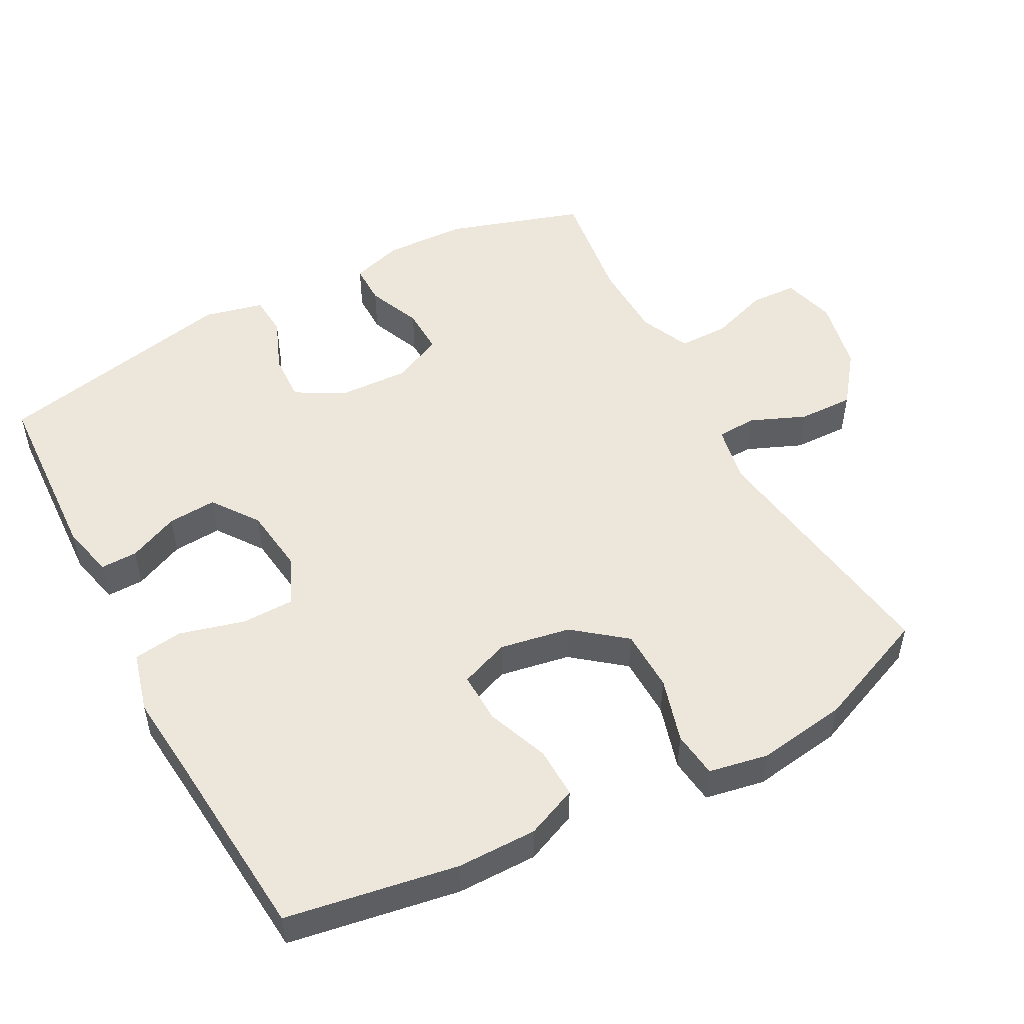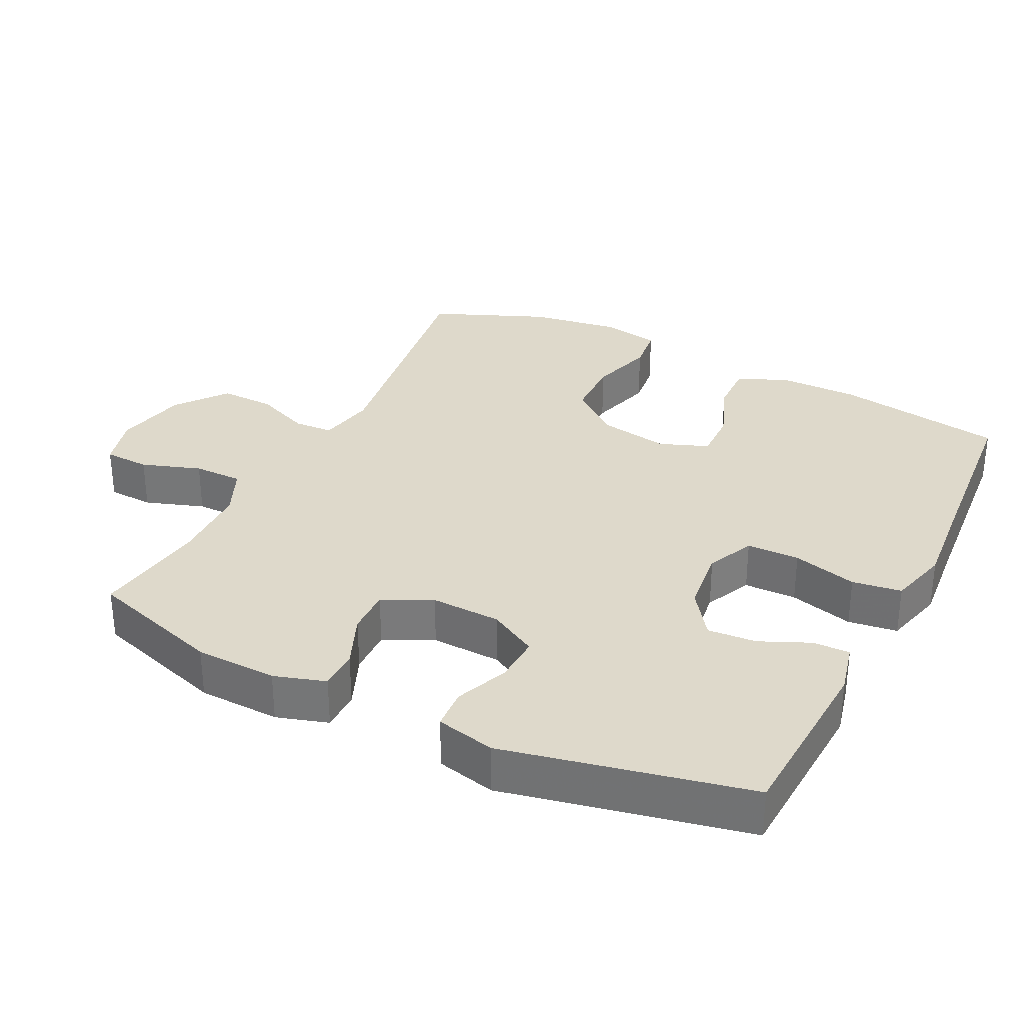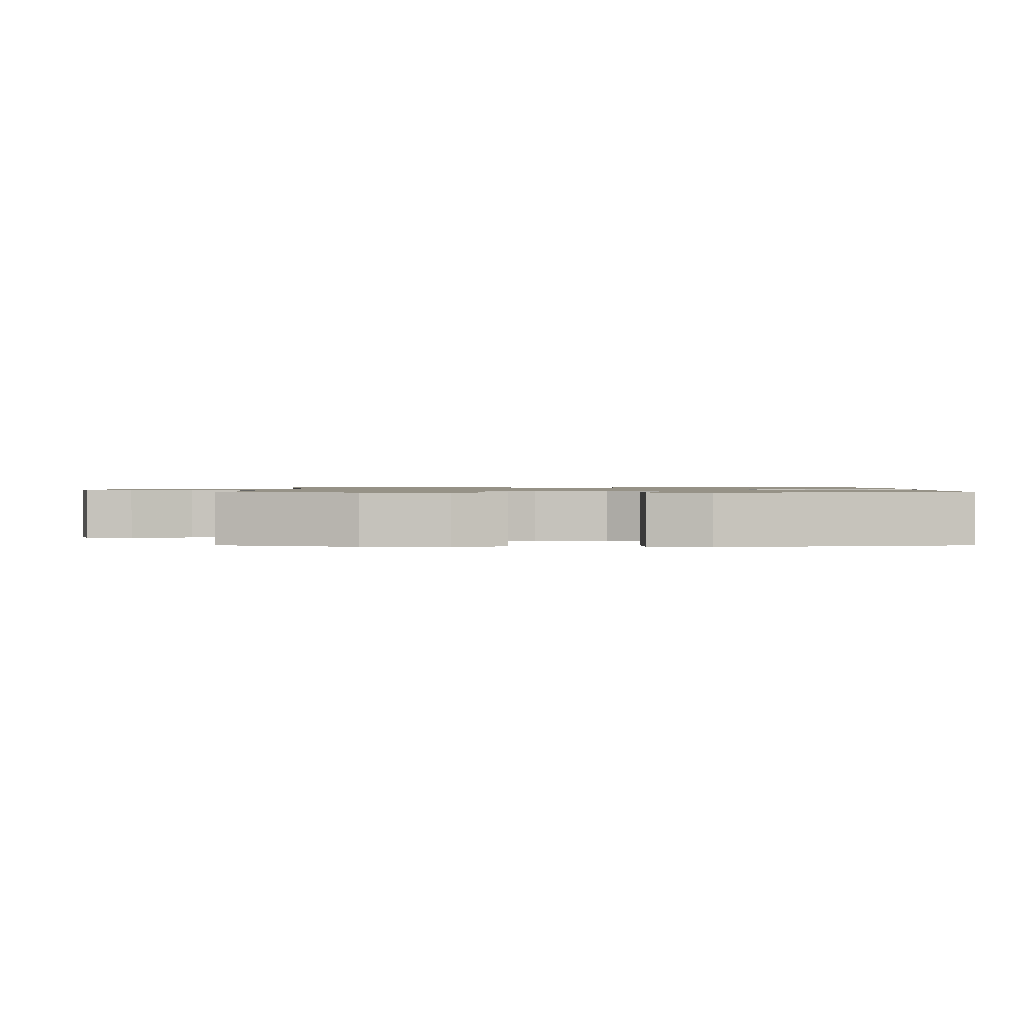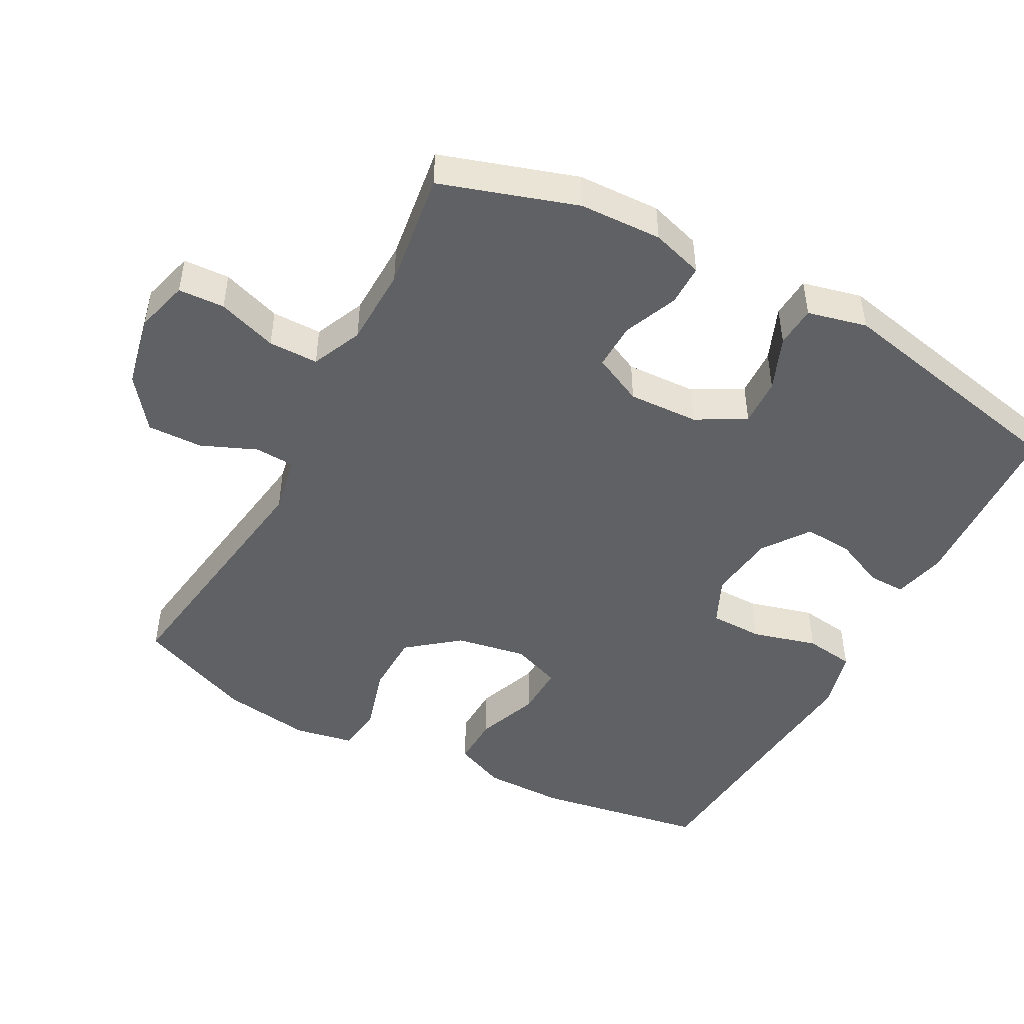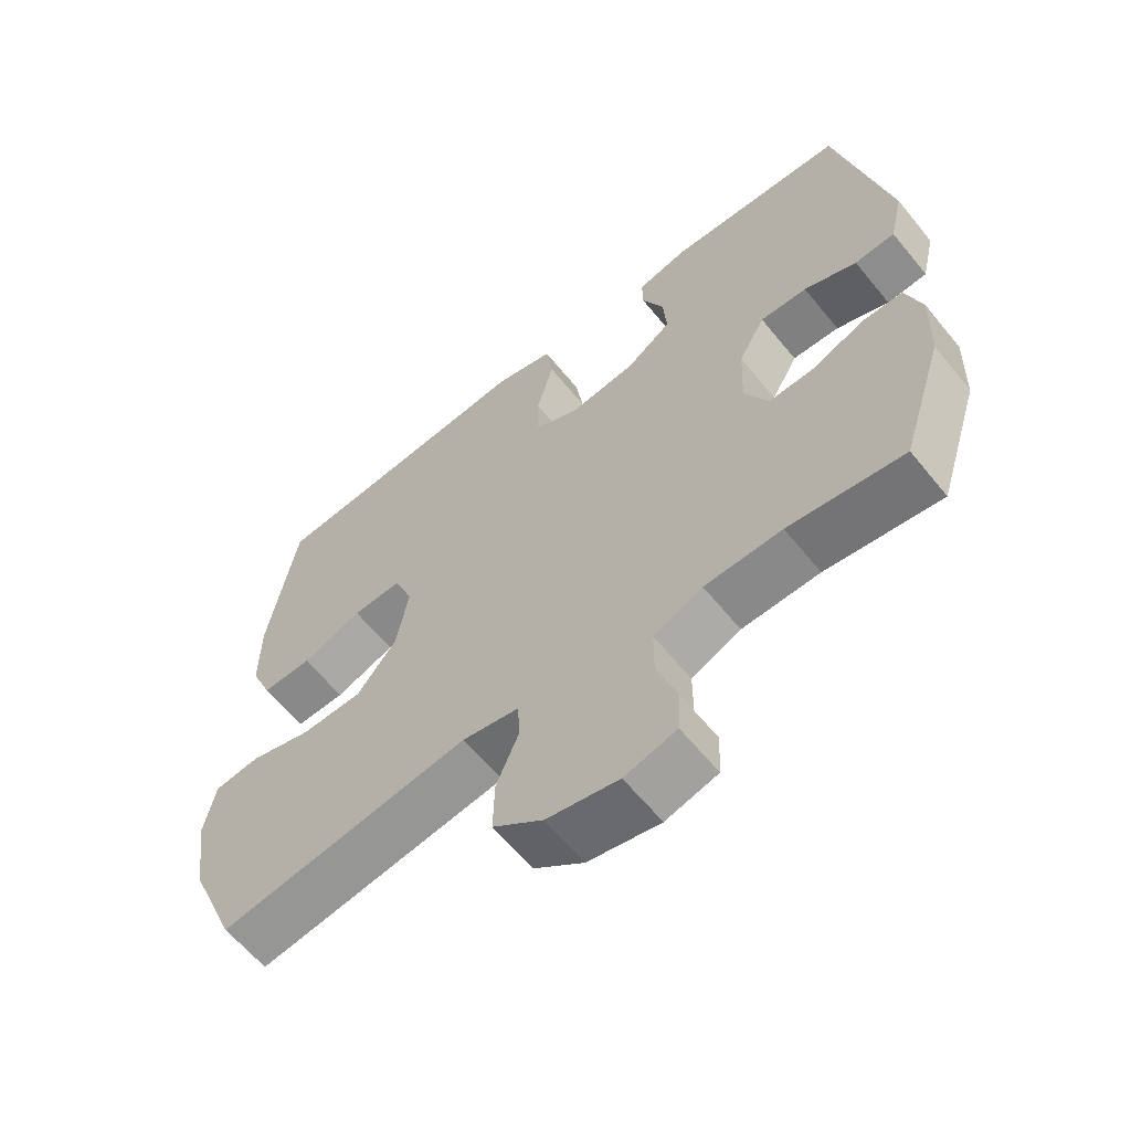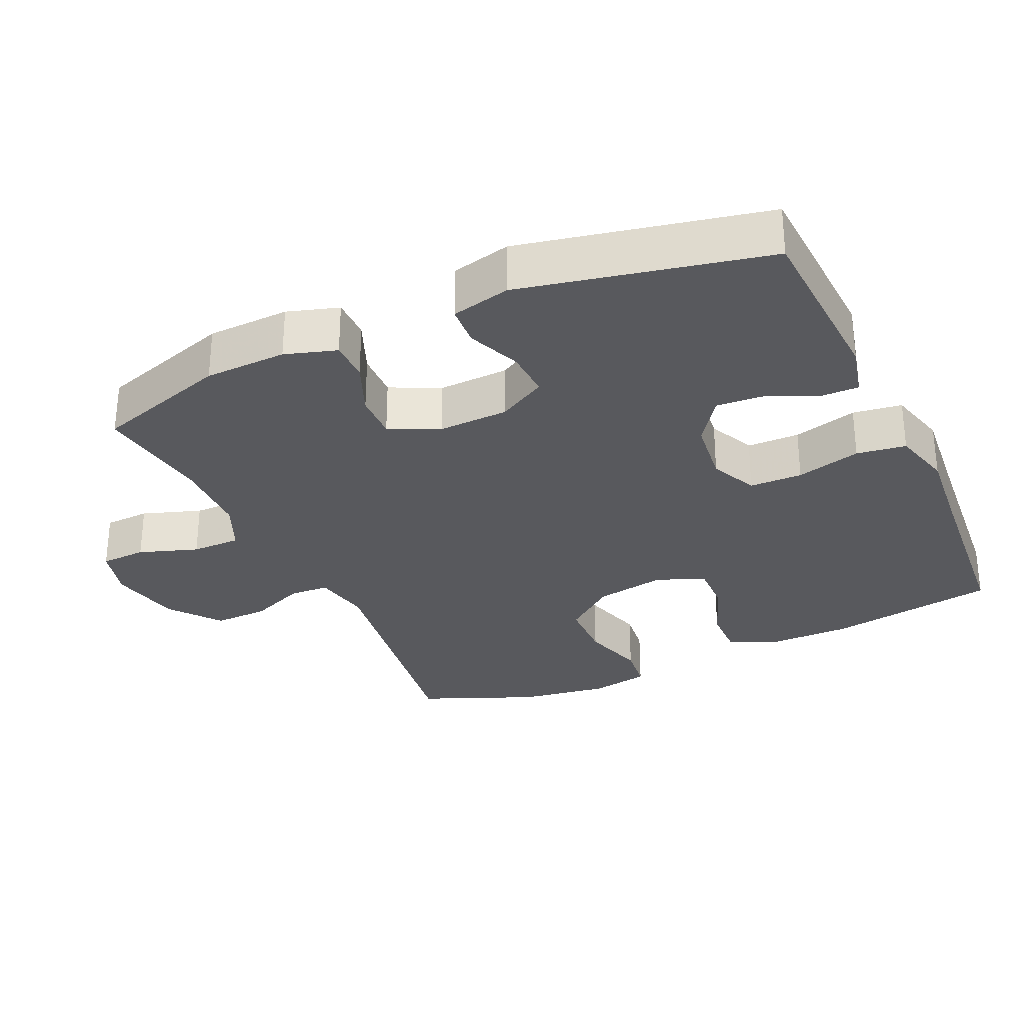
<metadata>
{"format":"obj","ext":"obj","renderer":"f3d","projection":"perspective","resolution":1024,"background":"white","views":[{"elev":51.1,"azim":61.9,"up":"+Y"},{"elev":31.8,"azim":-63.5,"up":"+Y"},{"elev":1.0,"azim":-89.9,"up":"+Y"},{"elev":-47.5,"azim":-118.1,"up":"+Y"},{"elev":-62.0,"azim":-140.9,"up":"+Z"},{"elev":-29.8,"azim":-65.4,"up":"+Y"}]}
</metadata>
<code>
v 0.5 0.07 -0.5
v 0.132 0.07 -0.446
v 0.049 0.07 -0.462
v 0.046 0.07 -0.519
v 0.079 0.07 -0.598
v 0.081 0.07 -0.677
v 0.008 0.07 -0.733
v -0.097 0.07 -0.755
v -0.173 0.07 -0.734
v -0.176 0.07 -0.668
v -0.147 0.07 -0.583
v -0.147 0.07 -0.512
v -0.219 0.07 -0.48
v -0.332 0.07 -0.477
v -0.5 0.07 -0.5
v -0.562 0.07 -0.306
v -0.566 0.07 -0.188
v -0.543 0.07 -0.114
v -0.484 0.07 -0.114
v -0.407 0.07 -0.146
v -0.34 0.07 -0.148
v -0.306 0.07 -0.077
v -0.31 0.07 0.024
v -0.349 0.07 0.094
v -0.418 0.07 0.091
v -0.495 0.07 0.06
v -0.554 0.07 0.064
v -0.574 0.07 0.149
v -0.5 0.07 0.5
v -0.239 0.07 0.513
v -0.164 0.07 0.495
v -0.165 0.07 0.442
v -0.197 0.07 0.37
v -0.202 0.07 0.3
v -0.136 0.07 0.253
v -0.04 0.07 0.241
v 0.028 0.07 0.272
v 0.029 0.07 0.348
v 0.004 0.07 0.441
v 0.014 0.07 0.512
v 0.101 0.07 0.535
v 0.23 0.07 0.523
v 0.5 0.07 0.5
v 0.541 0.07 0.256
v 0.541 0.07 0.141
v 0.51 0.07 0.068
v 0.437 0.07 0.07
v 0.348 0.07 0.104
v 0.275 0.07 0.106
v 0.248 0.07 0.036
v 0.266 0.07 -0.065
v 0.324 0.07 -0.138
v 0.413 0.07 -0.14
v 0.506 0.07 -0.113
v 0.572 0.07 -0.121
v 0.588 0.07 -0.206
v 0.569 0.07 -0.334
v 0.5 0 -0.5
v 0.132 0 -0.446
v 0.049 0 -0.462
v 0.046 0 -0.519
v 0.079 0 -0.598
v 0.081 0 -0.677
v 0.008 0 -0.733
v -0.097 0 -0.755
v -0.173 0 -0.734
v -0.176 0 -0.668
v -0.147 0 -0.583
v -0.147 0 -0.512
v -0.219 0 -0.48
v -0.332 0 -0.477
v -0.5 0 -0.5
v -0.562 0 -0.306
v -0.566 0 -0.188
v -0.543 0 -0.114
v -0.484 0 -0.114
v -0.407 0 -0.146
v -0.34 0 -0.148
v -0.306 0 -0.077
v -0.31 0 0.024
v -0.349 0 0.094
v -0.418 0 0.091
v -0.495 0 0.06
v -0.554 0 0.064
v -0.574 0 0.149
v -0.5 0 0.5
v -0.239 0 0.513
v -0.164 0 0.495
v -0.165 0 0.442
v -0.197 0 0.37
v -0.202 0 0.3
v -0.136 0 0.253
v -0.04 0 0.241
v 0.028 0 0.272
v 0.029 0 0.348
v 0.004 0 0.441
v 0.014 0 0.512
v 0.101 0 0.535
v 0.23 0 0.523
v 0.5 0 0.5
v 0.541 0 0.256
v 0.541 0 0.141
v 0.51 0 0.068
v 0.437 0 0.07
v 0.348 0 0.104
v 0.275 0 0.106
v 0.248 0 0.036
v 0.266 0 -0.065
v 0.324 0 -0.138
v 0.413 0 -0.14
v 0.506 0 -0.113
v 0.572 0 -0.121
v 0.588 0 -0.206
v 0.569 0 -0.334
f 56 57 1 2
f 53 54 55 56
f 52 53 56 2
f 51 52 2 3
f 50 51 3
f 49 50 3
f 45 46 47 48
f 45 48 49
f 42 43 44 45
f 42 45 49
f 41 42 49 3
f 38 39 40 41
f 37 38 41 3
f 30 31 32 33
f 30 33 34
f 29 30 34
f 28 29 34 35
f 25 26 27 28
f 24 25 28 35
f 17 18 19 20
f 17 20 21
f 14 15 16 17
f 13 14 17 21
f 12 13 21 22
f 8 9 10 11
f 8 11 12
f 7 8 12
f 4 5 6 7
f 36 37 3 4
f 23 24 35 36
f 12 22 23 36
f 4 7 12 36
f 59 58 114 113
f 113 112 111 110
f 59 113 110 109
f 60 59 109 108
f 60 108 107
f 60 107 106
f 105 104 103 102
f 106 105 102
f 102 101 100 99
f 106 102 99
f 60 106 99 98
f 98 97 96 95
f 60 98 95 94
f 90 89 88 87
f 91 90 87
f 91 87 86
f 92 91 86 85
f 85 84 83 82
f 92 85 82 81
f 77 76 75 74
f 78 77 74
f 74 73 72 71
f 78 74 71 70
f 79 78 70 69
f 68 67 66 65
f 69 68 65
f 69 65 64
f 64 63 62 61
f 61 60 94 93
f 93 92 81 80
f 93 80 79 69
f 93 69 64 61
f 1 58 59 2
f 2 59 60 3
f 3 60 61 4
f 4 61 62 5
f 5 62 63 6
f 6 63 64 7
f 7 64 65 8
f 8 65 66 9
f 9 66 67 10
f 10 67 68 11
f 11 68 69 12
f 12 69 70 13
f 13 70 71 14
f 14 71 72 15
f 15 72 73 16
f 16 73 74 17
f 17 74 75 18
f 18 75 76 19
f 19 76 77 20
f 20 77 78 21
f 21 78 79 22
f 22 79 80 23
f 23 80 81 24
f 24 81 82 25
f 25 82 83 26
f 26 83 84 27
f 27 84 85 28
f 28 85 86 29
f 29 86 87 30
f 30 87 88 31
f 31 88 89 32
f 32 89 90 33
f 33 90 91 34
f 34 91 92 35
f 35 92 93 36
f 36 93 94 37
f 37 94 95 38
f 38 95 96 39
f 39 96 97 40
f 40 97 98 41
f 41 98 99 42
f 42 99 100 43
f 43 100 101 44
f 44 101 102 45
f 45 102 103 46
f 46 103 104 47
f 47 104 105 48
f 48 105 106 49
f 49 106 107 50
f 50 107 108 51
f 51 108 109 52
f 52 109 110 53
f 53 110 111 54
f 54 111 112 55
f 55 112 113 56
f 56 113 114 57
f 57 114 58 1

</code>
